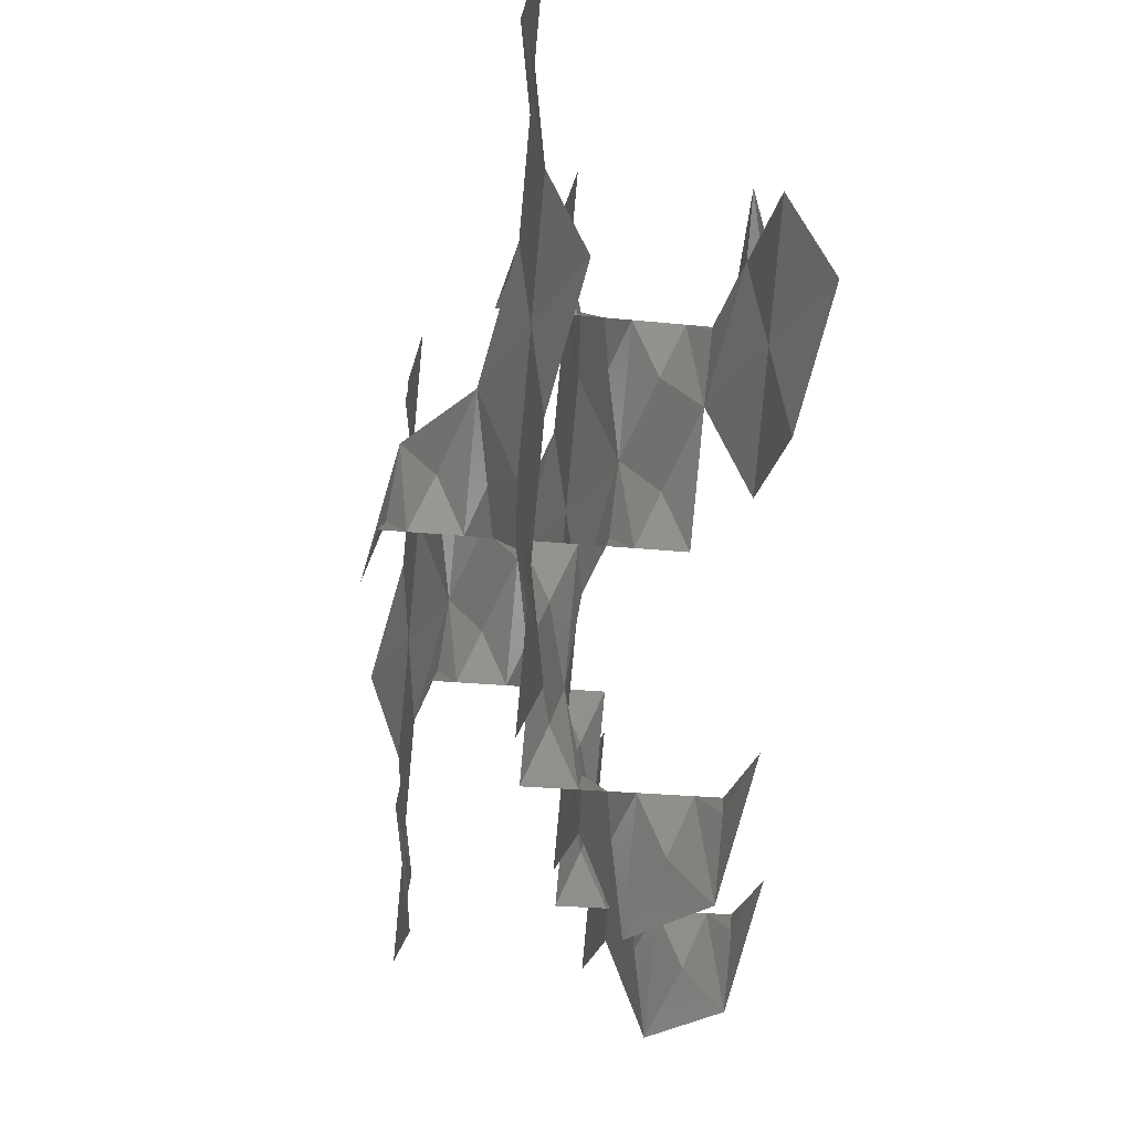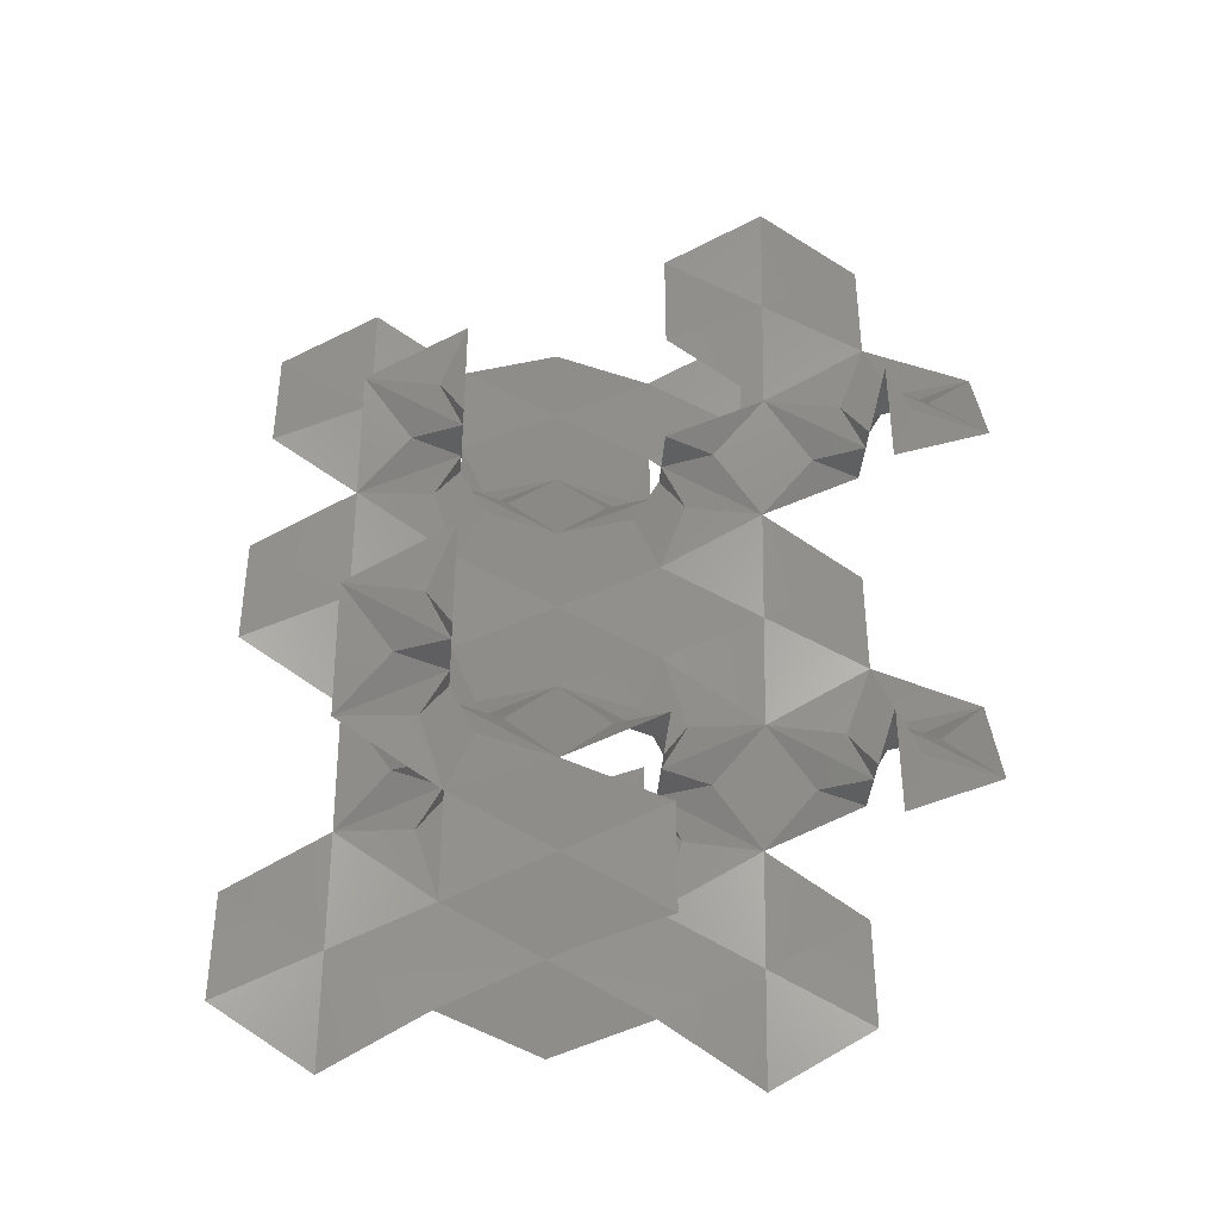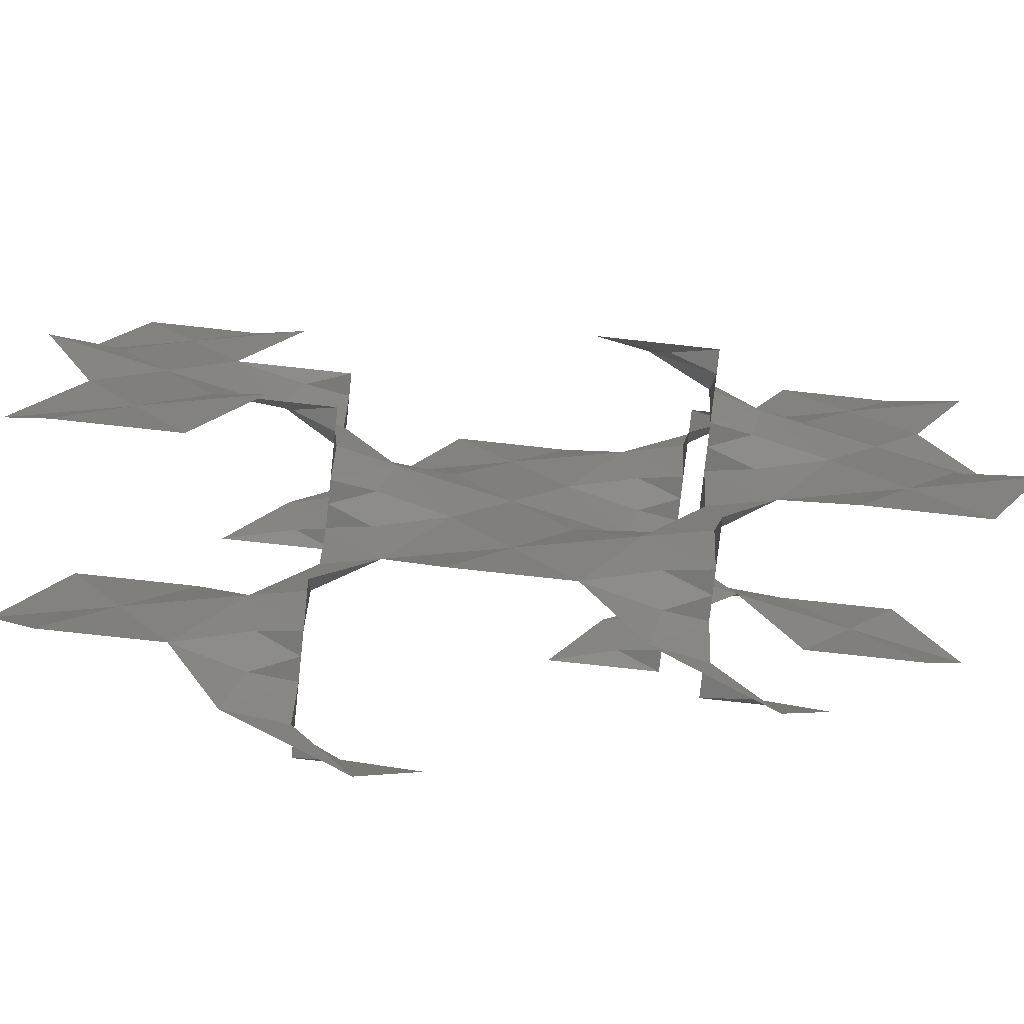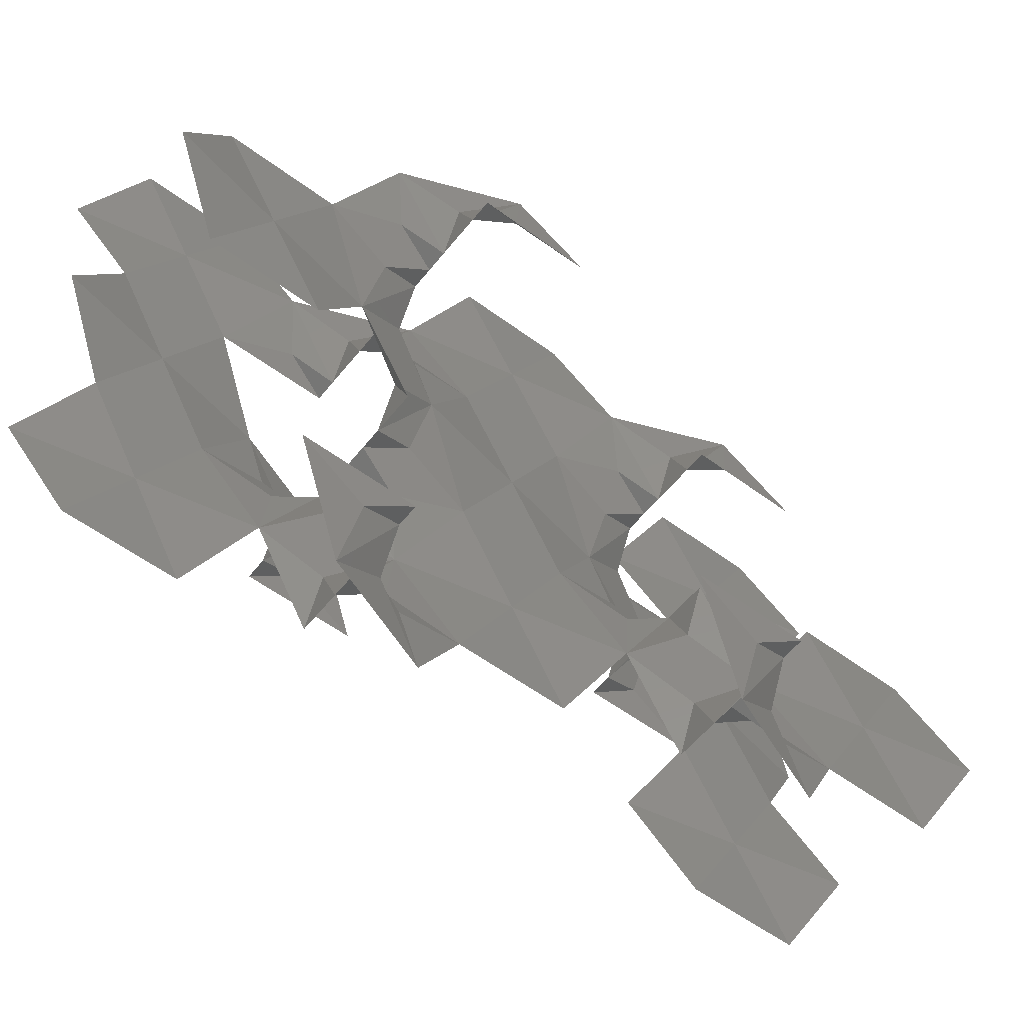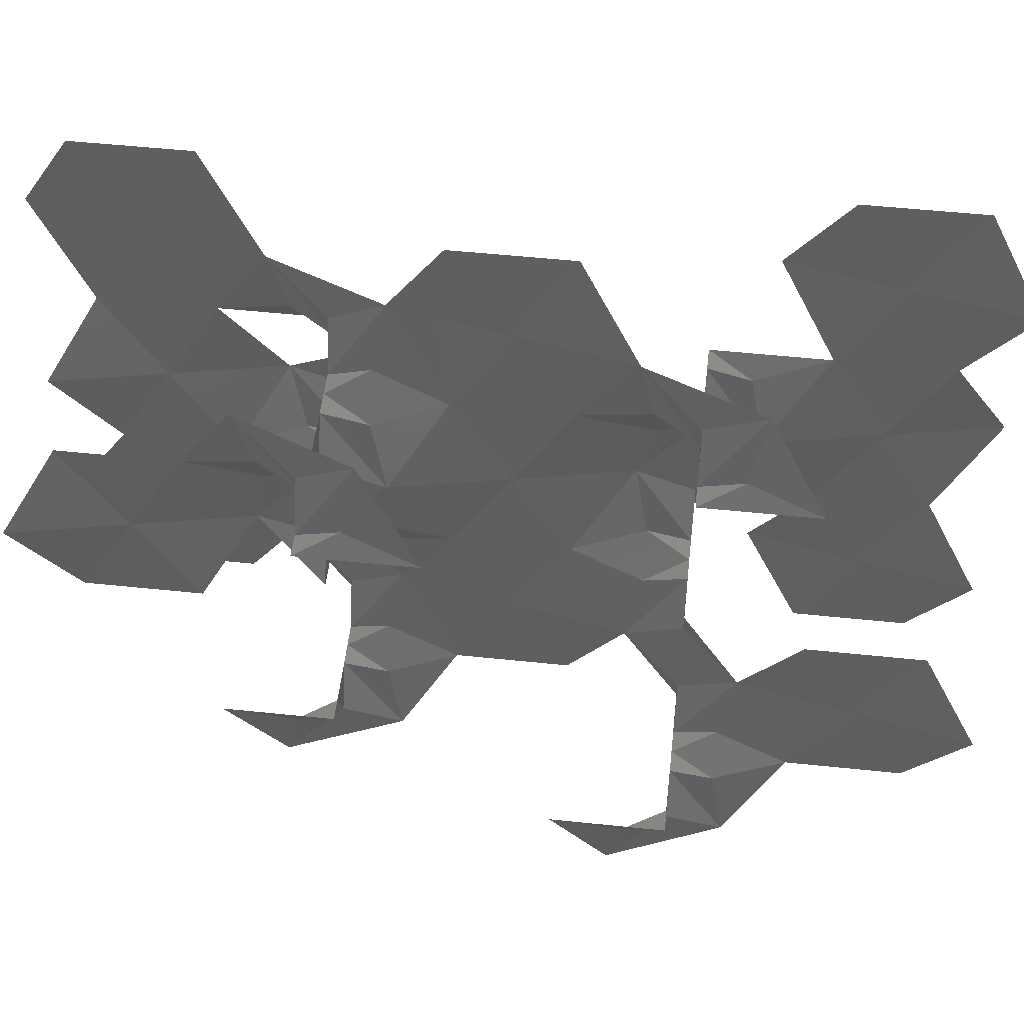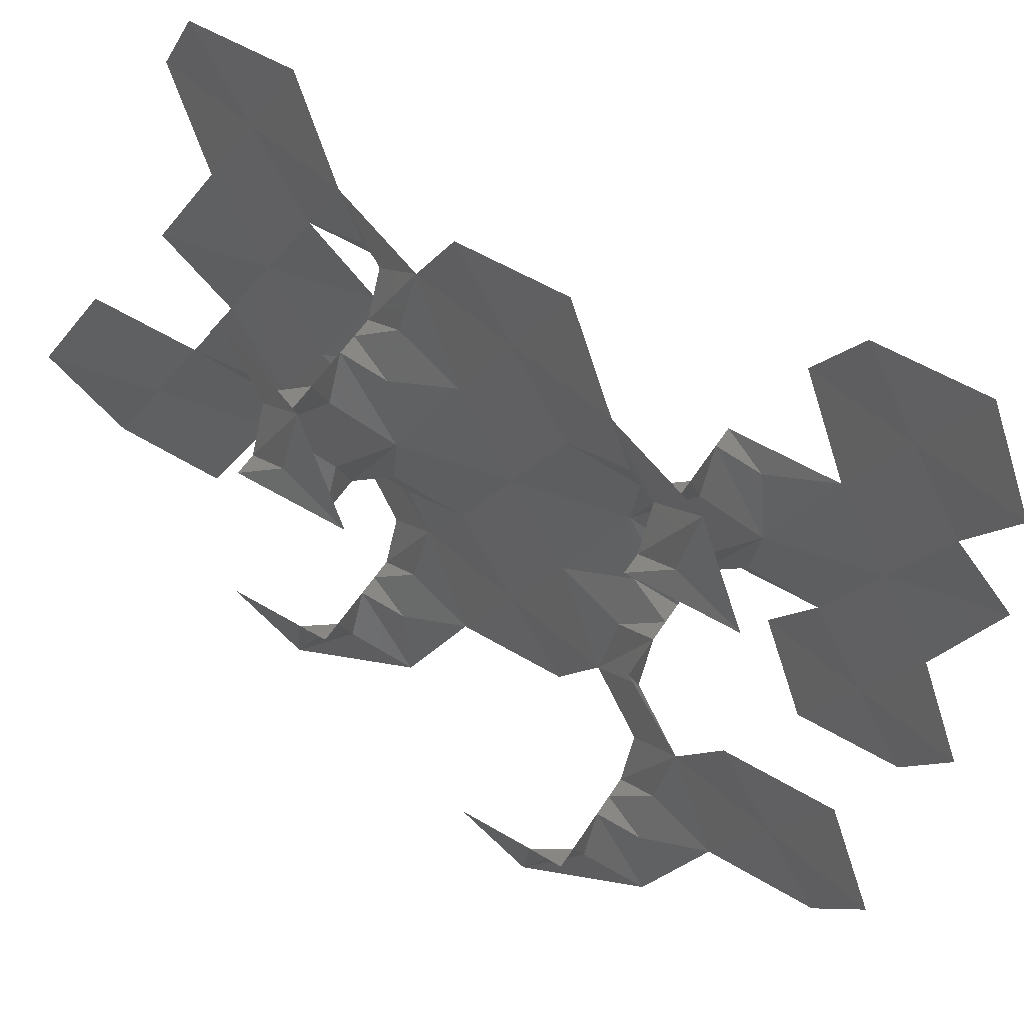
<metadata>
{"format":"stl","ext":"stl","renderer":"f3d","projection":"perspective","resolution":1024,"background":"white","views":[{"elev":-21.9,"azim":-10.7,"up":"+Z"},{"elev":-38.9,"azim":85.3,"up":"+Y"},{"elev":-78.0,"azim":-96.2,"up":"+Z"},{"elev":-55.9,"azim":52.1,"up":"+Z"},{"elev":53.0,"azim":96.4,"up":"+Z"},{"elev":55.4,"azim":122.2,"up":"+Z"}]}
</metadata>
<code>
# stl→obj: 161 verts, 246 faces
v 8.327e-17 7.401e-17 1.711
v 8.185e-17 0.4813 0.8554
v 2.29e-17 -0.4813 0.8554
v 0.1922 -0.9627 1.711
v 1.277e-16 -0.4813 2.566
v 1.866e-16 0.4813 2.566
v -0.1922 0.9627 1.711
v 3.423e-16 5.776 -3.701e-17
v 3.766e-16 5.295 0.8554
v 4.355e-16 6.258 0.8554
v 0.1922 6.739 0
v 3.308e-16 6.258 -0.8554
v 2.718e-16 5.295 -0.8554
v -0.1922 4.813 0
v 1.804e-16 1.295e-16 3.422
v -0.1922 -0.9627 3.422
v 2.324e-16 -0.4813 4.277
v 2.914e-16 0.4813 4.277
v 0.1922 0.9627 3.422
v 4.533e-16 5.776 1.711
v 4.814e-16 5.295 2.566
v 5.403e-16 6.258 2.566
v -0.1922 6.739 1.711
v 0.1922 4.813 1.711
v 0.7688 2.888 -3.701e-17
v 0.7688 2.407 0.8554
v 0.7688 3.369 0.8554
v 0.961 3.851 0
v 0.7688 3.369 -0.8554
v 0.7688 2.407 -0.8554
v 0.5766 1.925 0
v 0.7688 2.888 1.711
v 0.961 1.925 1.711
v 0.7688 2.407 2.566
v 0.7688 3.369 2.566
v 0.5766 3.851 1.711
v 0.7688 2.888 3.422
v 0.5766 1.925 3.422
v 0.7688 2.407 4.277
v 0.7688 3.369 4.277
v 0.961 3.851 3.422
v 0.3844 1.444 -0.4277
v 0.1922 0.9627 0
v 0.5766 1.444 -0.8554
v 0.1922 1.444 -0.8554
v 0.6727 1.805 -0.6415
v 0.7688 1.444 -0.8554
v 0.8649 1.805 -1.069
v 0.961 1.925 -1.711
v 0.961 1.444 -0.8554
v 1.153 1.444 -1.283
v 1.345 0.9627 -1.711
v 1.345 1.444 -0.8554
v 1.442 1.083 -1.069
v 1.538 0.4813 -0.8554
v 1.538 1.444 -0.8554
v 0.3844 1.444 0.4277
v 0.1922 1.444 0.8554
v 0.5766 1.444 0.8554
v 0.0961 1.083 0.6415
v 8.327e-17 1.444 0.8554
v -0.0961 1.083 1.069
v -0.1922 1.444 0.8554
v -0.3844 1.444 1.283
v -0.5766 1.925 1.711
v -0.5766 1.444 0.8554
v -0.6727 1.805 1.069
v -0.7688 2.407 0.8554
v -0.7688 1.444 0.8554
v 1.153 4.332 -0.4277
v 1.345 4.813 0
v 1.345 4.332 -0.8554
v 0.961 4.332 -0.8554
v 1.442 4.693 -0.6415
v 1.538 5.295 -0.8554
v 1.538 4.332 -0.8554
v 1.634 4.693 -1.069
v 1.73 4.813 -1.711
v 1.73 4.332 -0.8554
v 1.922 4.332 -1.283
v 2.114 3.851 -1.711
v 2.114 4.332 -0.8554
v 2.21 3.971 -1.069
v 2.307 3.369 -0.8554
v 2.307 4.332 -0.8554
v 1.153 4.332 0.4277
v 0.961 4.332 0.8554
v 1.345 4.332 0.8554
v 0.8649 3.971 0.6415
v 0.7688 4.332 0.8554
v 0.6727 3.971 1.069
v 0.5766 4.332 0.8554
v 0.3844 4.332 1.283
v 0.1922 4.332 0.8554
v 0.0961 4.693 1.069
v 3.331e-16 4.332 0.8554
v 1.153 1.444 2.138
v 1.345 0.9627 1.711
v 1.345 1.444 2.566
v 0.961 1.444 2.566
v 1.442 1.083 2.352
v 1.538 0.4813 2.566
v 1.538 1.444 2.566
v 1.634 1.083 2.78
v 1.73 0.9627 3.422
v 1.73 1.444 2.566
v 1.922 1.444 2.994
v 2.114 1.925 3.422
v 2.114 1.444 2.566
v 2.21 1.805 2.78
v 2.307 2.407 2.566
v 2.307 1.444 2.566
v 1.153 1.444 1.283
v 0.961 1.444 0.8554
v 1.345 1.444 0.8554
v 0.8649 1.805 1.069
v 0.7688 1.444 0.8554
v 0.6727 1.805 0.6415
v 1.11e-16 1.444 0.8554
v 0.3844 4.332 2.138
v 0.5766 4.332 2.566
v 0.1922 4.332 2.566
v 0.6727 3.971 2.352
v 0.7688 4.332 2.566
v 0.8649 3.971 2.78
v 0.961 4.332 2.566
v 1.153 4.332 2.994
v 1.345 4.813 3.422
v 1.345 4.332 2.566
v 1.442 4.693 2.78
v 1.538 5.295 2.566
v 1.538 4.332 2.566
v -2.856e-17 3.701e-17 -3.701e-17
v -2.29e-17 0.4813 -0.8554
v -8.185e-17 -0.4813 -0.8554
v -0.1922 -0.9627 0
v 0.0961 1.083 2.78
v 0.1922 1.444 2.566
v 2.22e-16 1.444 2.566
v 0.3844 1.444 2.994
v 0.5766 1.444 2.566
v 0.6727 1.805 2.78
v 0.7688 1.444 2.566
v 0.8649 1.805 2.352
v 1.538 5.776 -3.701e-17
v 1.538 5.295 0.8554
v 1.538 6.258 0.8554
v 1.73 6.739 0
v 1.538 6.258 -0.8554
v 5.48e-16 5.776 3.422
v -0.1922 4.813 3.422
v 5.861e-16 5.295 4.277
v 6.451e-16 6.258 4.277
v 0.1922 6.739 3.422
v 0.0961 4.693 2.352
v 4.441e-16 4.332 2.566
v 1.538 6.476e-17 1.711
v 1.538 0.4813 0.8554
v 1.538 -0.4813 0.8554
v 1.73 -0.9627 1.711
v 1.538 -0.4813 2.566
f 1 2 3
f 1 3 4
f 1 4 5
f 1 5 6
f 1 6 7
f 1 7 2
f 8 9 10
f 8 10 11
f 8 11 12
f 8 12 13
f 8 13 14
f 8 14 9
f 15 6 5
f 15 5 16
f 15 16 17
f 15 17 18
f 15 18 19
f 15 19 6
f 20 21 22
f 20 22 23
f 20 23 10
f 20 10 9
f 20 9 24
f 20 24 21
f 25 26 27
f 25 27 28
f 25 28 29
f 25 29 30
f 25 30 31
f 25 31 26
f 32 27 26
f 32 26 33
f 32 33 34
f 32 34 35
f 32 35 36
f 32 36 27
f 37 35 34
f 37 34 38
f 37 38 39
f 37 39 40
f 37 40 41
f 37 41 35
f 42 43 31
f 42 31 44
f 42 44 45
f 42 45 43
f 46 31 30
f 46 30 47
f 46 47 44
f 46 44 31
f 48 30 49
f 48 49 50
f 48 50 47
f 48 47 30
f 51 49 52
f 51 52 53
f 51 53 50
f 51 50 49
f 54 52 55
f 54 55 56
f 54 56 53
f 54 53 52
f 57 31 43
f 57 43 58
f 57 58 59
f 57 59 31
f 60 43 2
f 60 2 61
f 60 61 58
f 60 58 43
f 62 2 7
f 62 7 63
f 62 63 61
f 62 61 2
f 64 7 65
f 64 65 66
f 64 66 63
f 64 63 7
f 67 65 68
f 67 68 69
f 67 69 66
f 67 66 65
f 70 28 71
f 70 71 72
f 70 72 73
f 70 73 28
f 74 71 75
f 74 75 76
f 74 76 72
f 74 72 71
f 77 75 78
f 77 78 79
f 77 79 76
f 77 76 75
f 80 78 81
f 80 81 82
f 80 82 79
f 80 79 78
f 83 81 84
f 83 84 85
f 83 85 82
f 83 82 81
f 86 71 28
f 86 28 87
f 86 87 88
f 86 88 71
f 89 28 27
f 89 27 90
f 89 90 87
f 89 87 28
f 91 27 36
f 91 36 92
f 91 92 90
f 91 90 27
f 93 36 24
f 93 24 94
f 93 94 92
f 93 92 36
f 95 24 9
f 95 9 96
f 95 96 94
f 95 94 24
f 97 33 98
f 97 98 99
f 97 99 100
f 97 100 33
f 101 98 102
f 101 102 103
f 101 103 99
f 101 99 98
f 104 102 105
f 104 105 106
f 104 106 103
f 104 103 102
f 107 105 108
f 107 108 109
f 107 109 106
f 107 106 105
f 110 108 111
f 110 111 112
f 110 112 109
f 110 109 108
f 113 98 33
f 113 33 114
f 113 114 115
f 113 115 98
f 116 33 26
f 116 26 117
f 116 117 114
f 116 114 33
f 118 26 31
f 118 31 59
f 118 59 117
f 118 117 26
f 57 31 43
f 57 43 58
f 57 58 59
f 57 59 31
f 60 43 2
f 60 2 119
f 60 119 58
f 60 58 43
f 120 24 36
f 120 36 121
f 120 121 122
f 120 122 24
f 123 36 35
f 123 35 124
f 123 124 121
f 123 121 36
f 125 35 41
f 125 41 126
f 125 126 124
f 125 124 35
f 127 41 128
f 127 128 129
f 127 129 126
f 127 126 41
f 130 128 131
f 130 131 132
f 130 132 129
f 130 129 128
f 133 2 43
f 133 43 134
f 133 134 135
f 133 135 136
f 133 136 3
f 133 3 2
f 137 6 19
f 137 19 138
f 137 138 139
f 137 139 6
f 140 19 38
f 140 38 141
f 140 141 138
f 140 138 19
f 142 38 34
f 142 34 143
f 142 143 141
f 142 141 38
f 144 34 33
f 144 33 100
f 144 100 143
f 144 143 34
f 97 33 98
f 97 98 99
f 97 99 100
f 97 100 33
f 145 71 146
f 145 146 147
f 145 147 148
f 145 148 149
f 145 149 75
f 145 75 71
f 150 21 151
f 150 151 152
f 150 152 153
f 150 153 154
f 150 154 22
f 150 22 21
f 155 21 24
f 155 24 122
f 155 122 156
f 155 156 21
f 120 24 36
f 120 36 121
f 120 121 122
f 120 122 24
f 123 36 35
f 123 35 124
f 123 124 121
f 123 121 36
f 125 35 41
f 125 41 126
f 125 126 124
f 125 124 35
f 127 41 128
f 127 128 129
f 127 129 126
f 127 126 41
f 157 98 158
f 157 158 159
f 157 159 160
f 157 160 161
f 157 161 102
f 157 102 98

</code>
